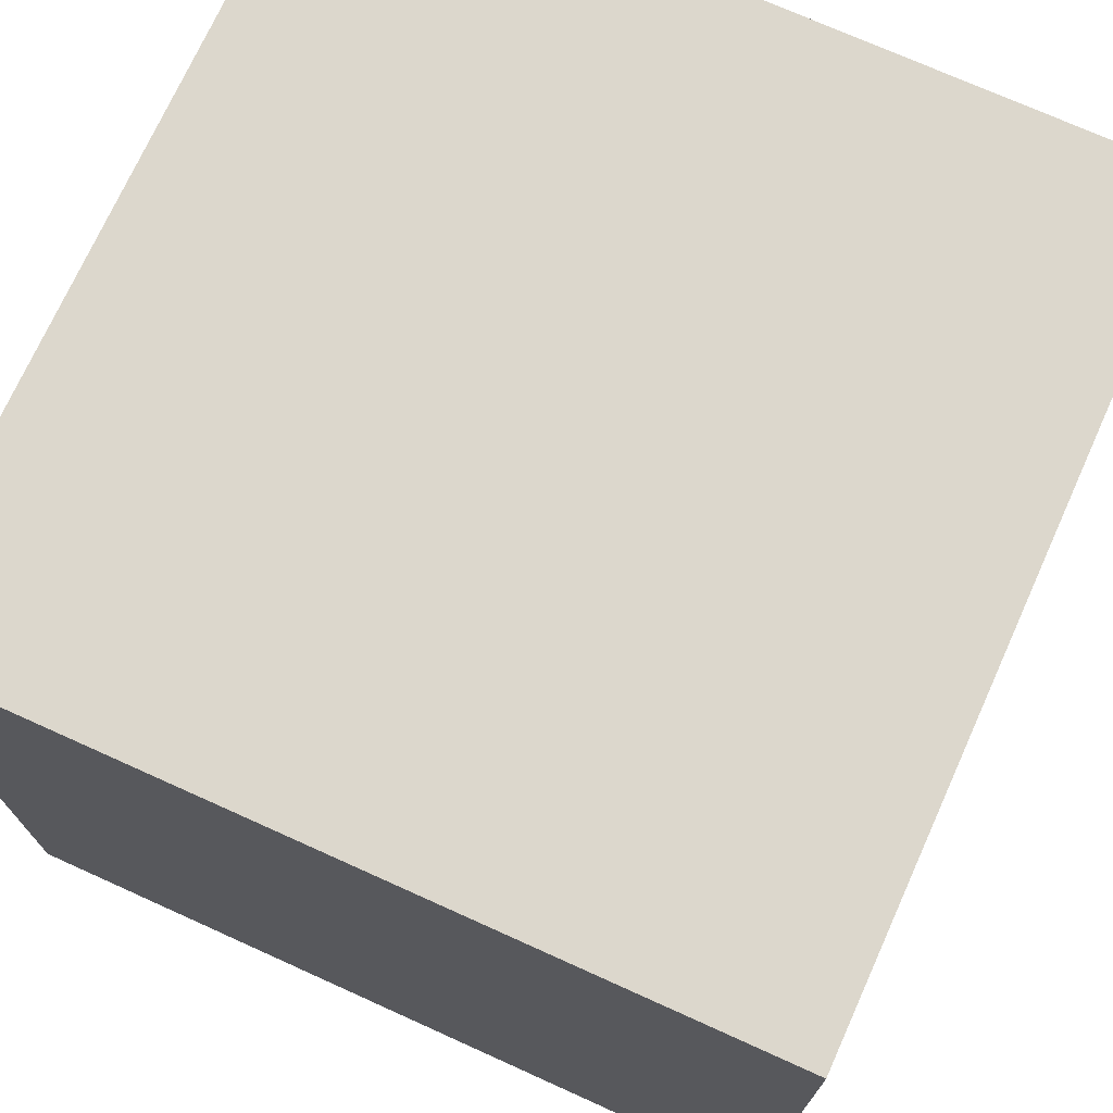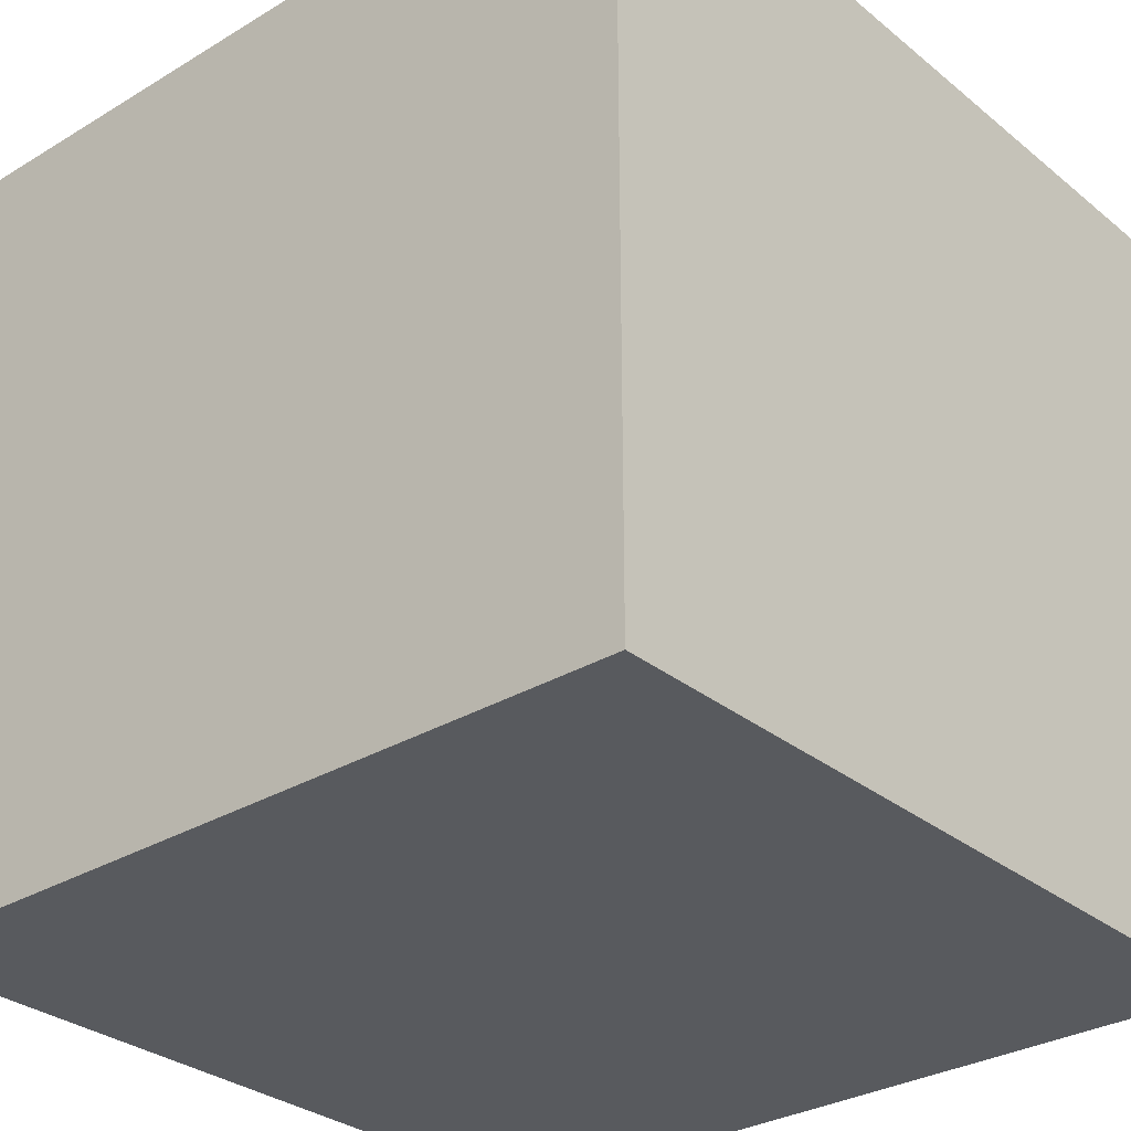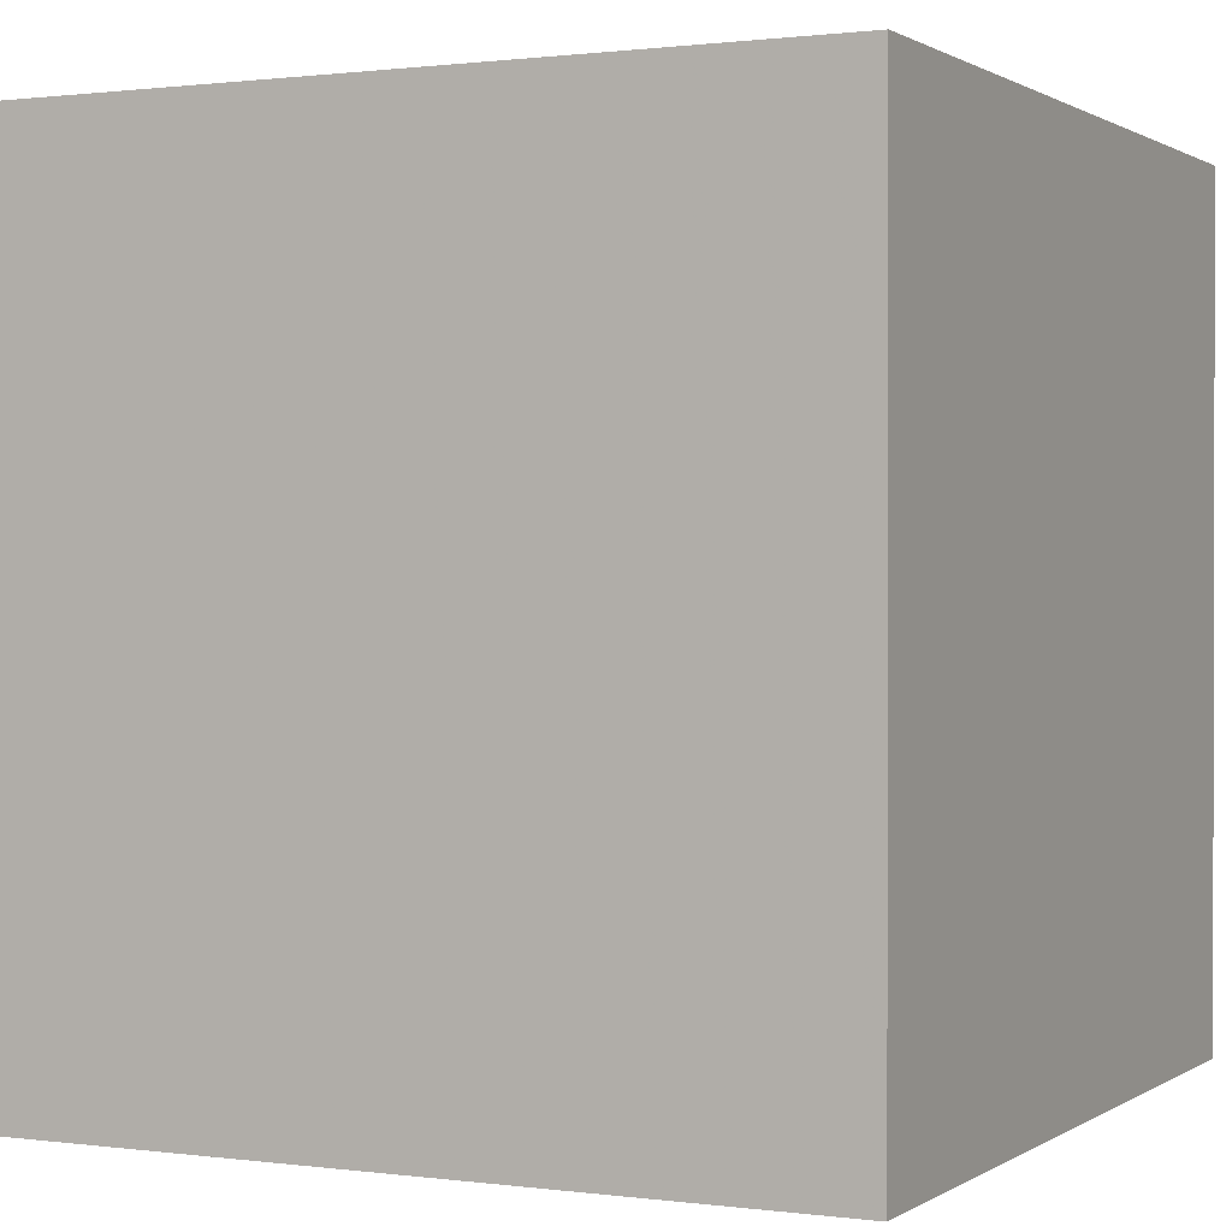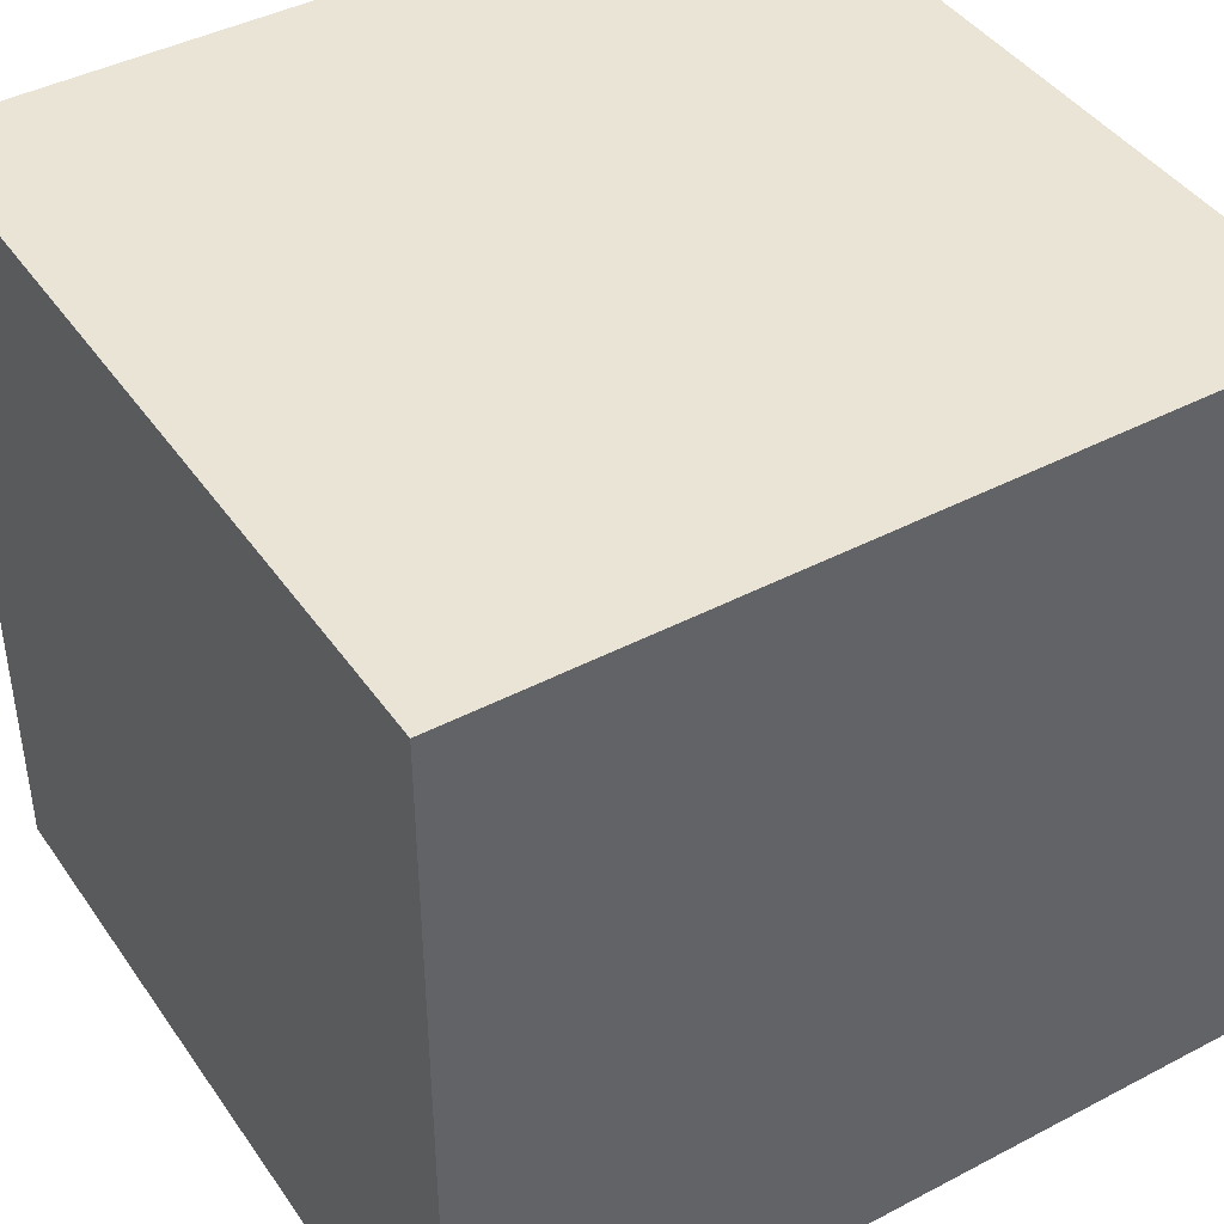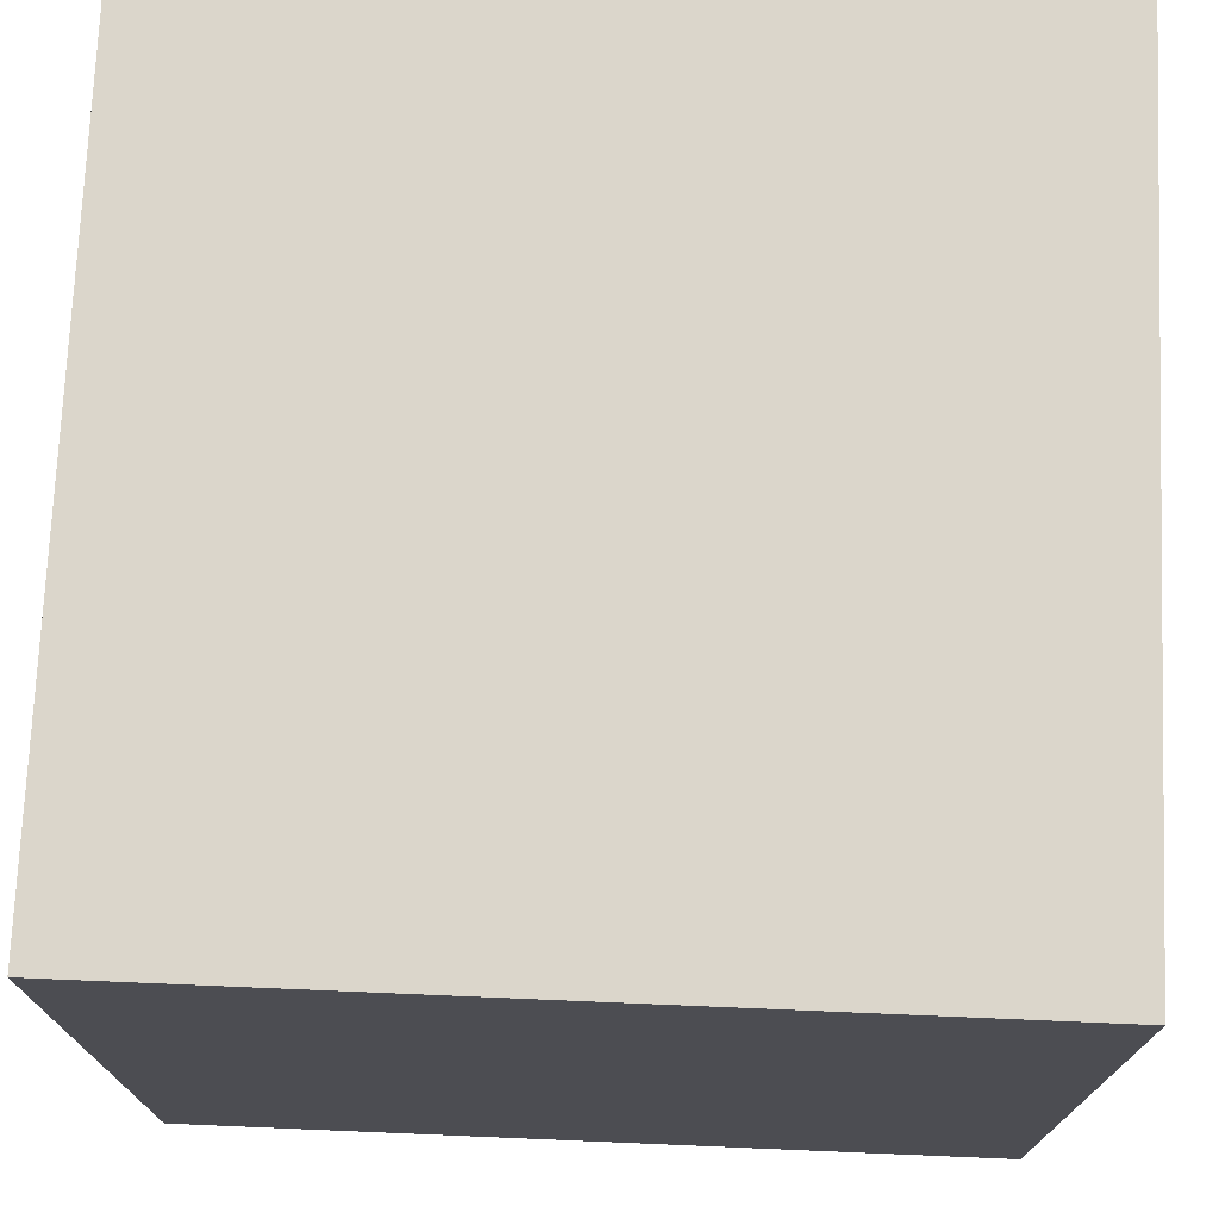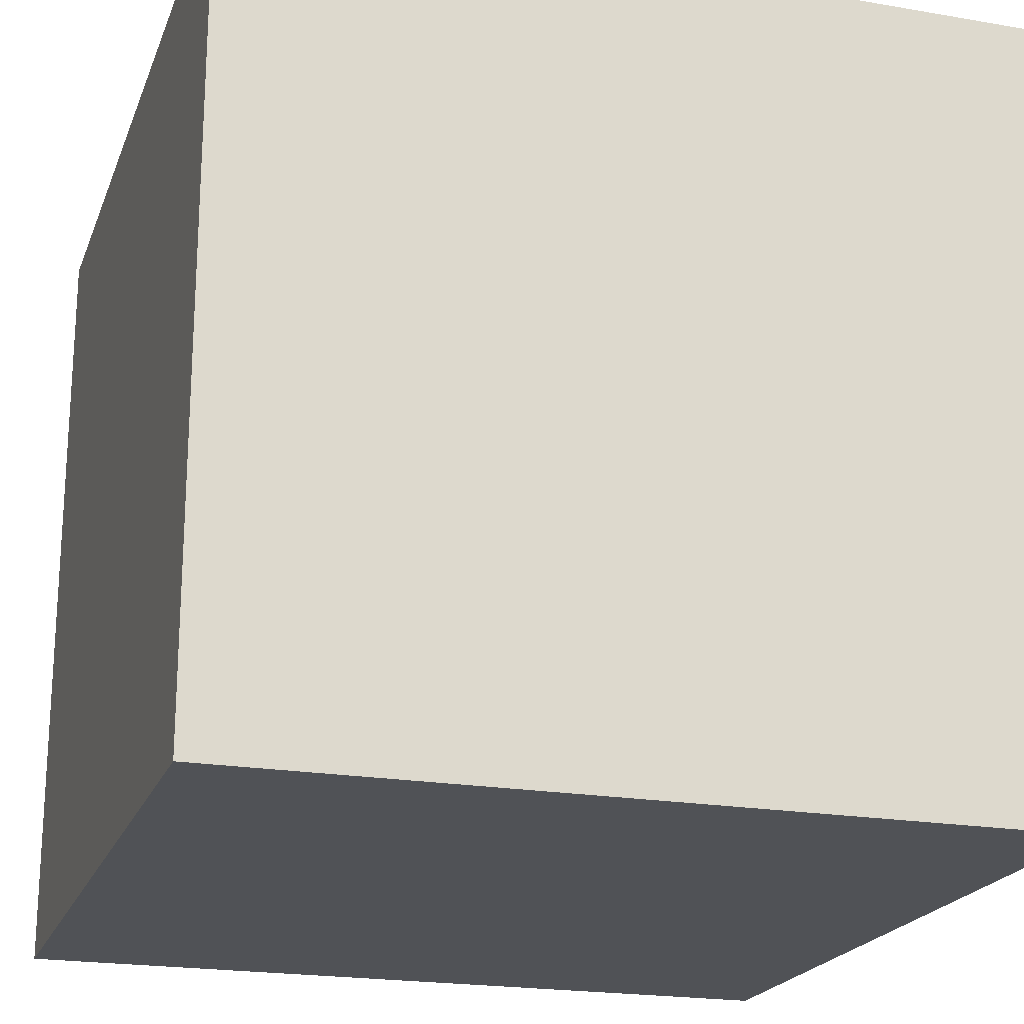
<metadata>
{"format":"obj","ext":"obj","renderer":"f3d","projection":"perspective","resolution":1024,"background":"white","views":[{"elev":72.8,"azim":114.3,"up":"+Z"},{"elev":-30.6,"azim":-139.1,"up":"+Y"},{"elev":0.8,"azim":-63.8,"up":"+Y"},{"elev":42.7,"azim":-32.0,"up":"+Z"},{"elev":73.6,"azim":-87.6,"up":"+Y"},{"elev":-21.0,"azim":-17.2,"up":"+Y"}]}
</metadata>
<code>
o Cube
v 0.0943 0.0943 -0.0943
v 0.0943 -0.0943 -0.0943
v 0.0943 0.0943 0.0943
v 0.0943 -0.0943 0.0943
v -0.0943 0.0943 -0.0943
v -0.0943 -0.0943 -0.0943
v -0.0943 0.0943 0.0943
v -0.0943 -0.0943 0.0943
f 1 5 7 3
f 4 3 7 8
f 8 7 5 6
f 6 2 4 8
f 2 1 3 4
f 6 5 1 2

</code>
